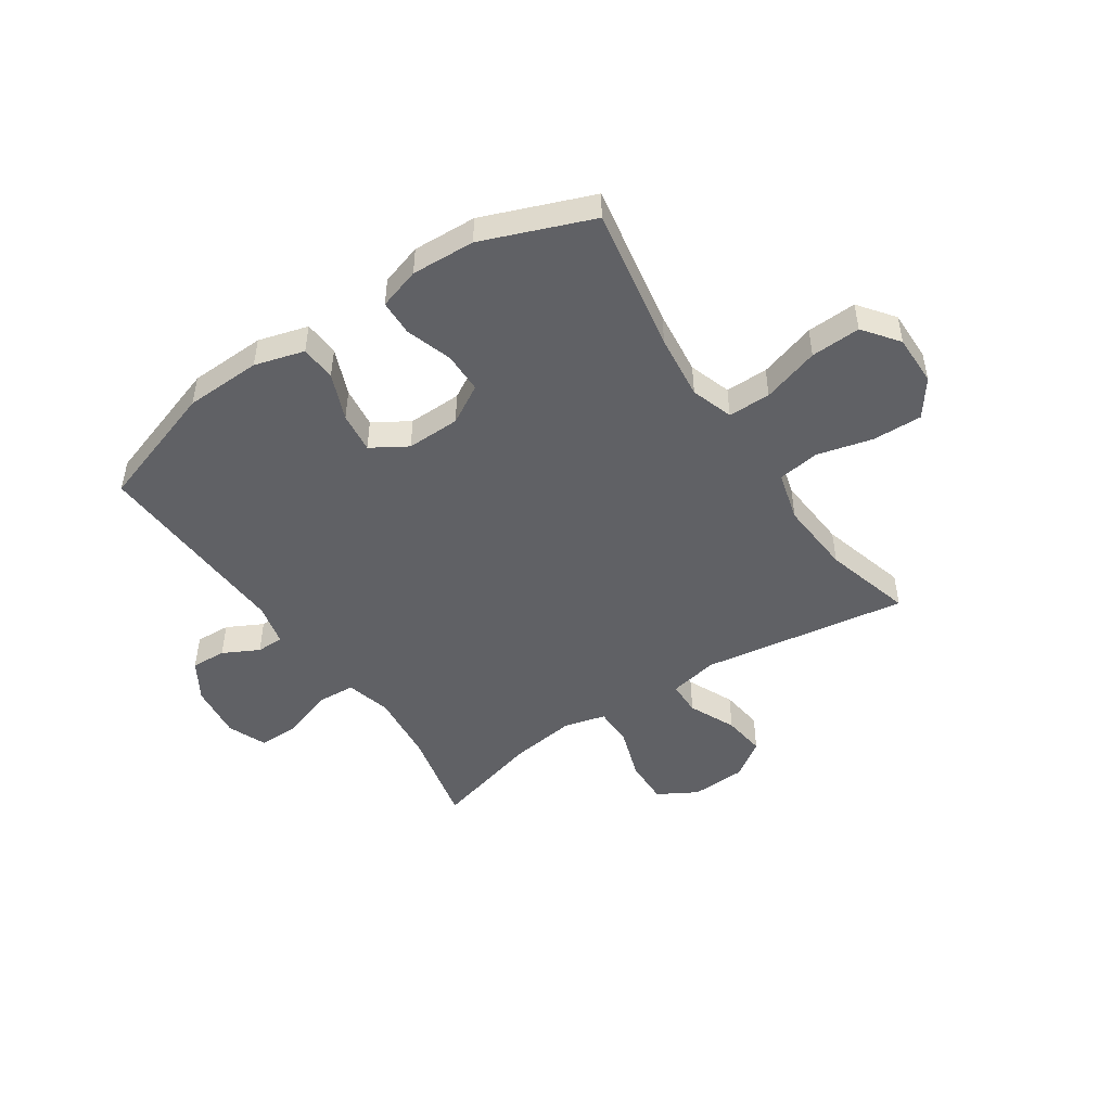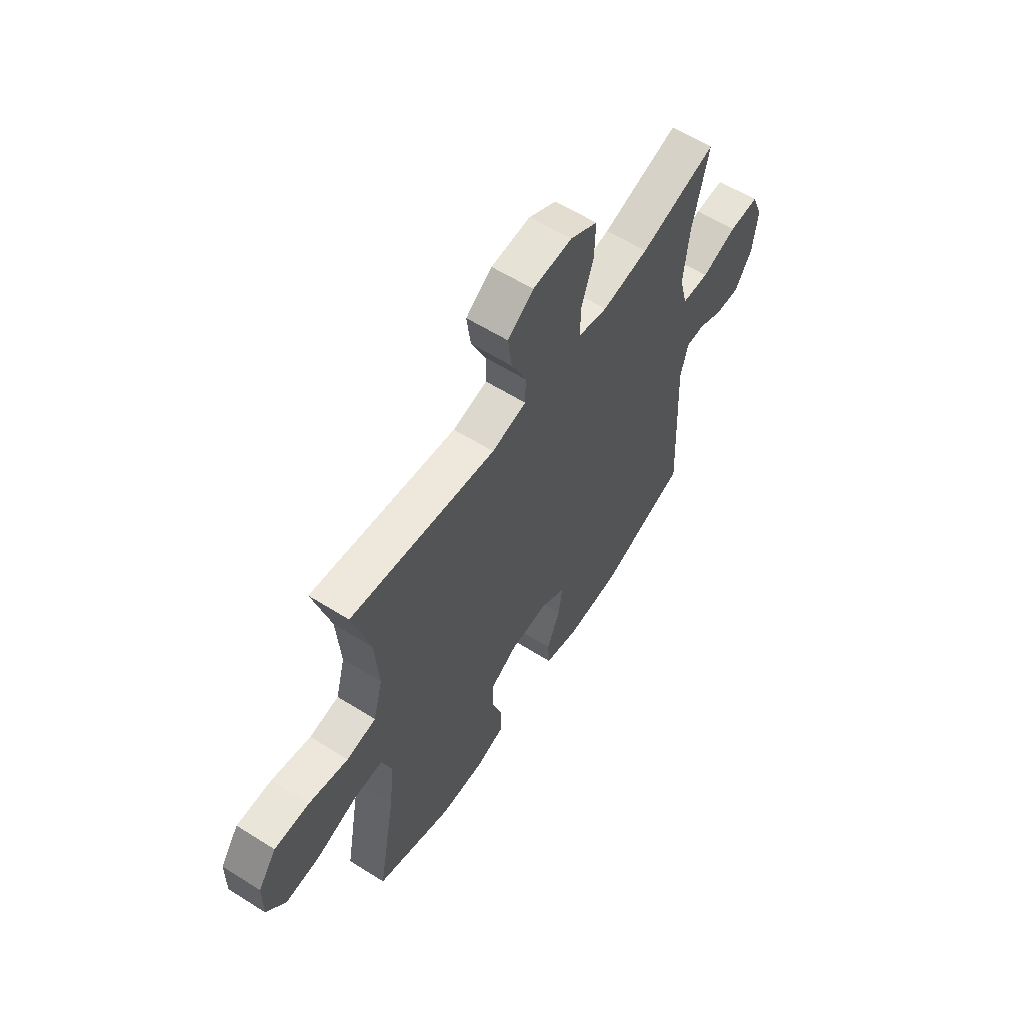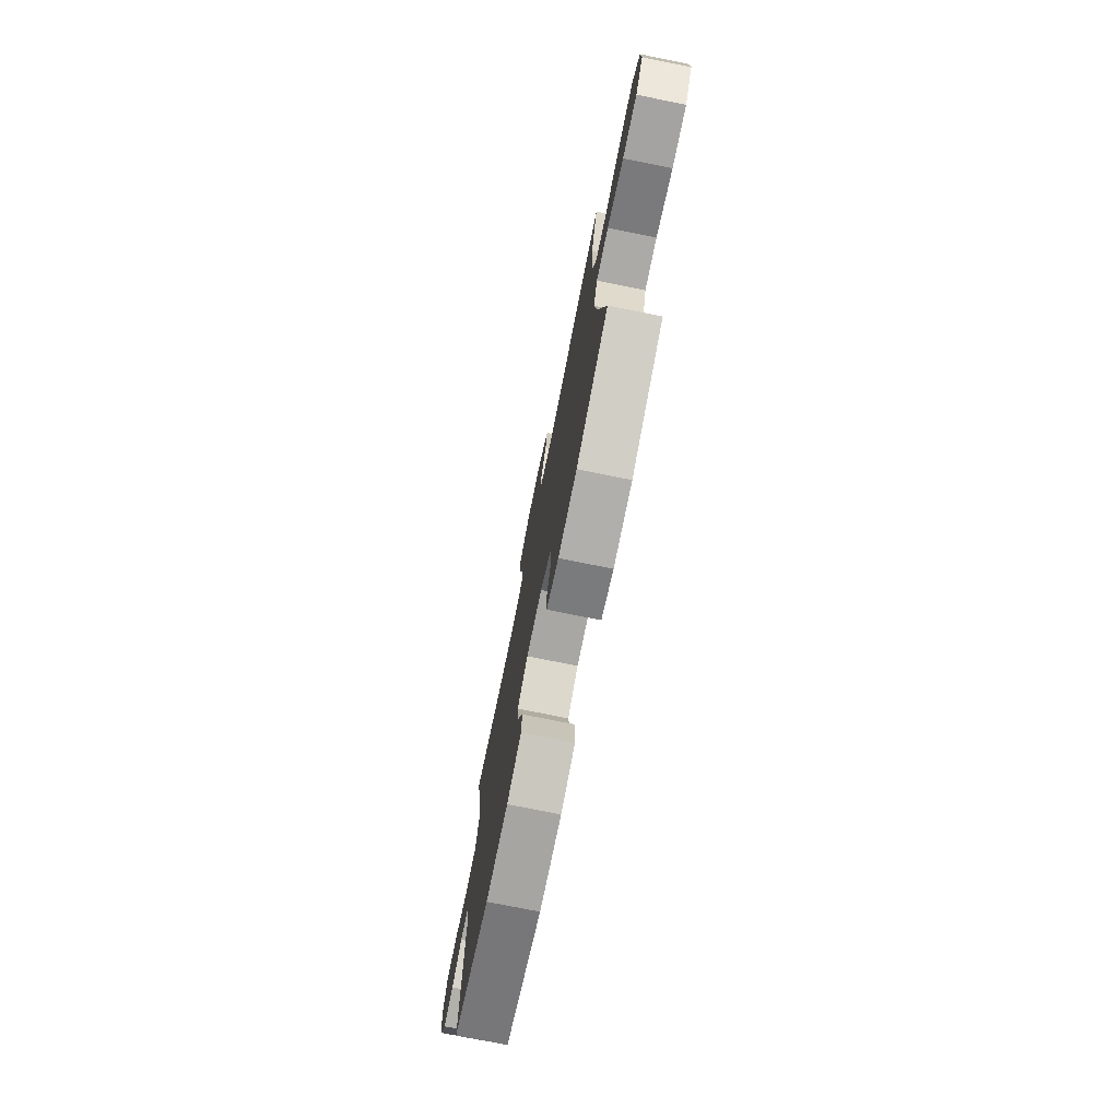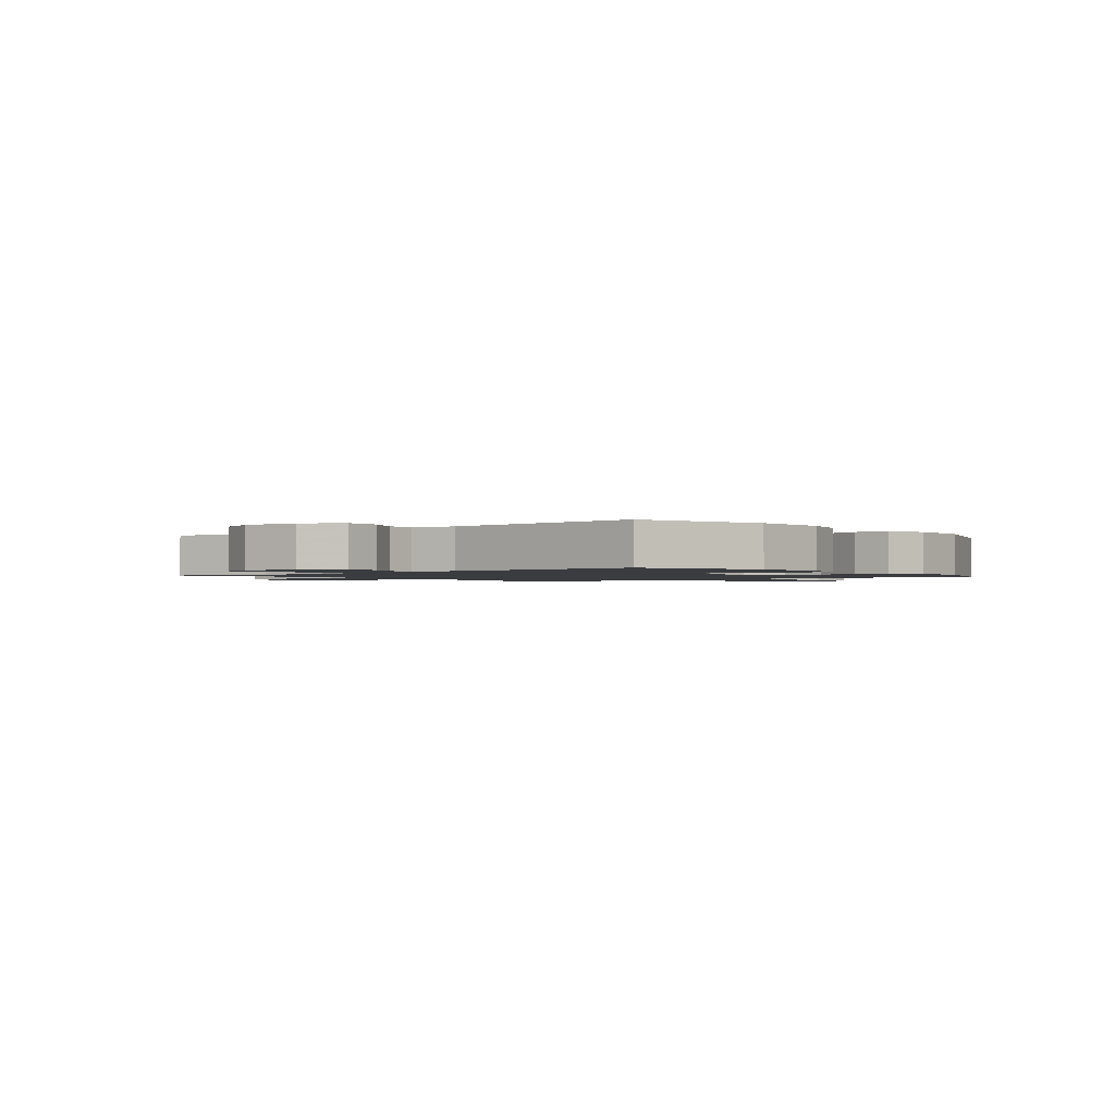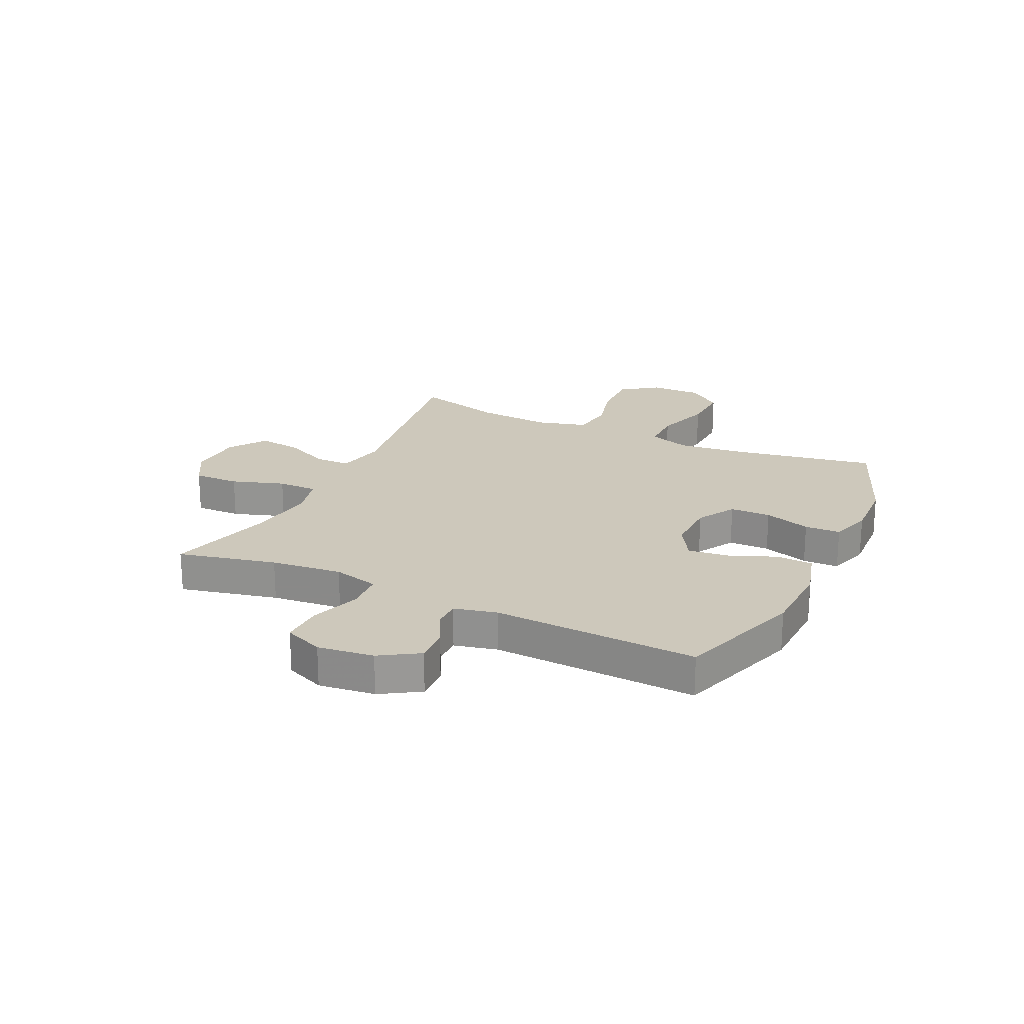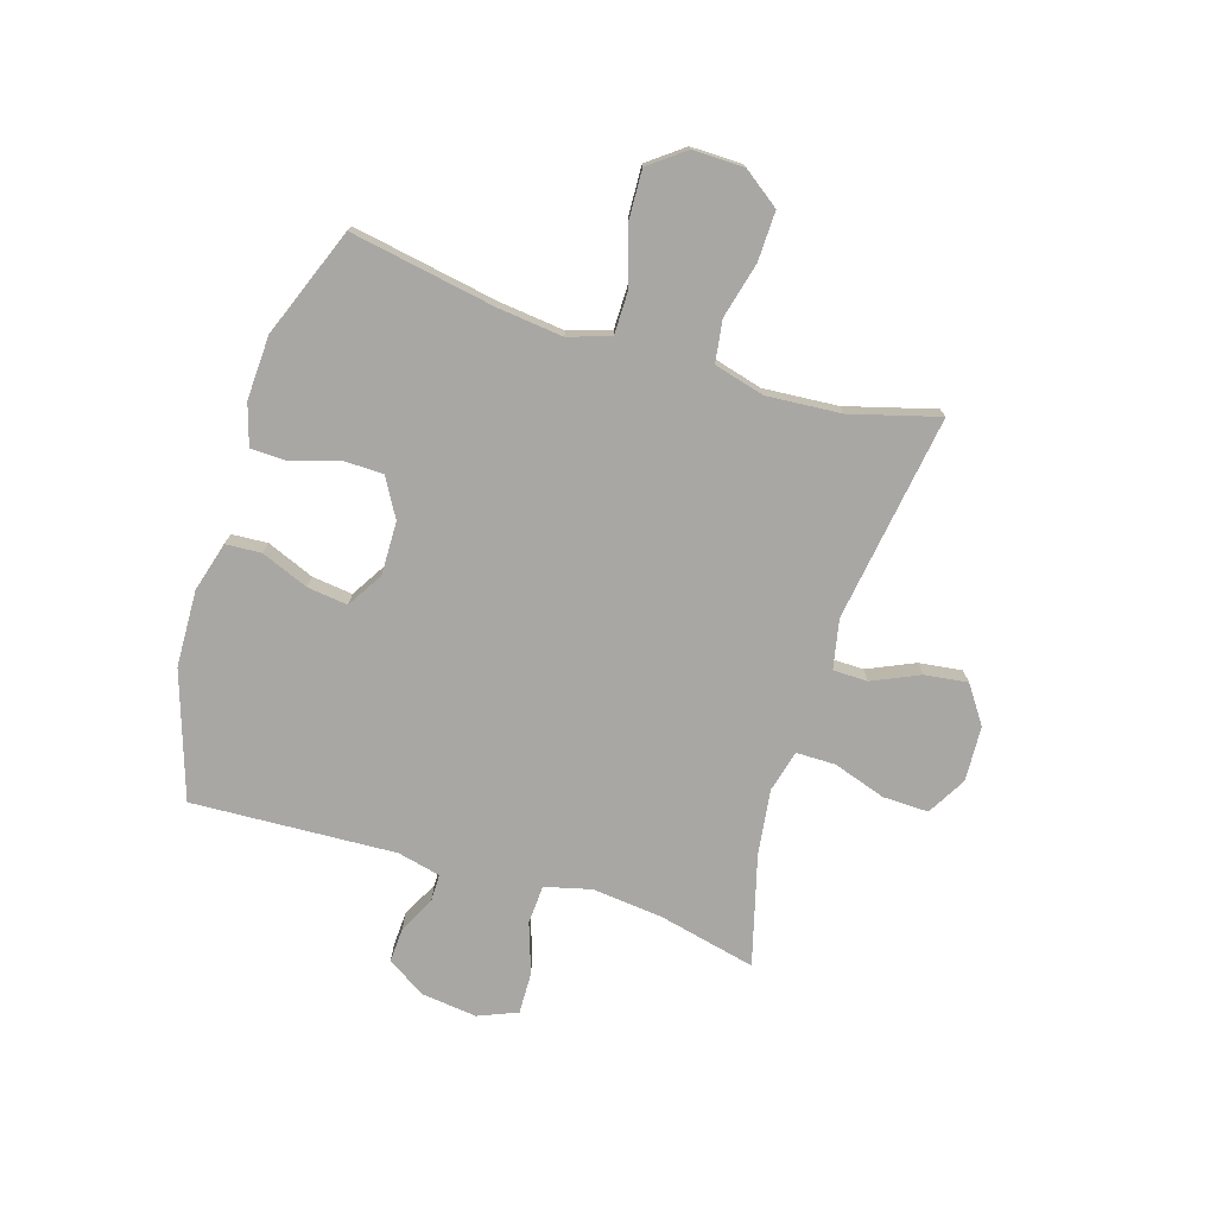
<metadata>
{"format":"obj","ext":"obj","renderer":"f3d","projection":"perspective","resolution":1024,"background":"white","views":[{"elev":-48.1,"azim":-146.2,"up":"+Y"},{"elev":59.9,"azim":-57.2,"up":"+Z"},{"elev":-75.7,"azim":-101.4,"up":"+Z"},{"elev":-1.5,"azim":129.7,"up":"+Y"},{"elev":21.8,"azim":115.3,"up":"+Y"},{"elev":-74.8,"azim":-107.3,"up":"+Y"}]}
</metadata>
<code>
v -0.5 0.07 -0.5
v -0.454 0.07 -0.241
v -0.441 0.07 -0.124
v -0.466 0.07 -0.049
v -0.542 0.07 -0.049
v -0.644 0.07 -0.081
v -0.733 0.07 -0.085
v -0.781 0.07 -0.022
v -0.78 0.07 0.07
v -0.733 0.07 0.135
v -0.644 0.07 0.133
v -0.545 0.07 0.108
v -0.47 0.07 0.119
v -0.446 0.07 0.209
v -0.456 0.07 0.342
v -0.5 0.07 0.5
v -0.131 0.07 0.445
v -0.043 0.07 0.463
v -0.042 0.07 0.525
v -0.08 0.07 0.609
v -0.09 0.07 0.686
v -0.024 0.07 0.732
v 0.075 0.07 0.737
v 0.145 0.07 0.697
v 0.143 0.07 0.615
v 0.112 0.07 0.521
v 0.112 0.07 0.45
v 0.187 0.07 0.431
v 0.305 0.07 0.447
v 0.5 0.07 0.5
v 0.46 0.07 0.325
v 0.447 0.07 0.198
v 0.468 0.07 0.116
v 0.537 0.07 0.112
v 0.627 0.07 0.143
v 0.702 0.07 0.145
v 0.731 0.07 0.075
v 0.719 0.07 -0.025
v 0.676 0.07 -0.094
v 0.613 0.07 -0.091
v 0.549 0.07 -0.058
v 0.5 0.07 -0.058
v 0.482 0.07 -0.135
v 0.5 0.07 -0.5
v 0.275 0.07 -0.575
v 0.138 0.07 -0.58
v 0.049 0.07 -0.555
v 0.045 0.07 -0.491
v 0.079 0.07 -0.407
v 0.088 0.07 -0.334
v 0.024 0.07 -0.295
v -0.072 0.07 -0.297
v -0.141 0.07 -0.337
v -0.142 0.07 -0.41
v -0.115 0.07 -0.493
v -0.117 0.07 -0.557
v -0.191 0.07 -0.58
v -0.305 0.07 -0.575
v -0.5 0 -0.5
v -0.454 0 -0.241
v -0.441 0 -0.124
v -0.466 0 -0.049
v -0.542 0 -0.049
v -0.644 0 -0.081
v -0.733 0 -0.085
v -0.781 0 -0.022
v -0.78 0 0.07
v -0.733 0 0.135
v -0.644 0 0.133
v -0.545 0 0.108
v -0.47 0 0.119
v -0.446 0 0.209
v -0.456 0 0.342
v -0.5 0 0.5
v -0.131 0 0.445
v -0.043 0 0.463
v -0.042 0 0.525
v -0.08 0 0.609
v -0.09 0 0.686
v -0.024 0 0.732
v 0.075 0 0.737
v 0.145 0 0.697
v 0.143 0 0.615
v 0.112 0 0.521
v 0.112 0 0.45
v 0.187 0 0.431
v 0.305 0 0.447
v 0.5 0 0.5
v 0.46 0 0.325
v 0.447 0 0.198
v 0.468 0 0.116
v 0.537 0 0.112
v 0.627 0 0.143
v 0.702 0 0.145
v 0.731 0 0.075
v 0.719 0 -0.025
v 0.676 0 -0.094
v 0.613 0 -0.091
v 0.549 0 -0.058
v 0.5 0 -0.058
v 0.482 0 -0.135
v 0.5 0 -0.5
v 0.275 0 -0.575
v 0.138 0 -0.58
v 0.049 0 -0.555
v 0.045 0 -0.491
v 0.079 0 -0.407
v 0.088 0 -0.334
v 0.024 0 -0.295
v -0.072 0 -0.297
v -0.141 0 -0.337
v -0.142 0 -0.41
v -0.115 0 -0.493
v -0.117 0 -0.557
v -0.191 0 -0.58
v -0.305 0 -0.575
f 57 58 1 2
f 54 55 56 57
f 53 54 57 2
f 52 53 2 3
f 51 52 3 4
f 46 47 48 49
f 46 49 50
f 43 44 45 46
f 42 43 46 50
f 38 39 40 41
f 38 41 42
f 37 38 42
f 34 35 36 37
f 33 34 37 42
f 32 33 42 50
f 29 30 31
f 28 29 31 32
f 27 28 32 50
f 23 24 25 26
f 19 20 21 22
f 18 19 22 23
f 15 16 17
f 14 15 17 18
f 13 14 18
f 9 10 11 12
f 9 12 13
f 8 9 13
f 5 6 7 8
f 4 5 8 13
f 51 4 13 18
f 26 27 50 51
f 18 23 26 51
f 60 59 116 115
f 115 114 113 112
f 60 115 112 111
f 61 60 111 110
f 62 61 110 109
f 107 106 105 104
f 108 107 104
f 104 103 102 101
f 108 104 101 100
f 99 98 97 96
f 100 99 96
f 100 96 95
f 95 94 93 92
f 100 95 92 91
f 108 100 91 90
f 89 88 87
f 90 89 87 86
f 108 90 86 85
f 84 83 82 81
f 80 79 78 77
f 81 80 77 76
f 75 74 73
f 76 75 73 72
f 76 72 71
f 70 69 68 67
f 71 70 67
f 71 67 66
f 66 65 64 63
f 71 66 63 62
f 76 71 62 109
f 109 108 85 84
f 109 84 81 76
f 1 59 60 2
f 2 60 61 3
f 3 61 62 4
f 4 62 63 5
f 5 63 64 6
f 6 64 65 7
f 7 65 66 8
f 8 66 67 9
f 9 67 68 10
f 10 68 69 11
f 11 69 70 12
f 12 70 71 13
f 13 71 72 14
f 14 72 73 15
f 15 73 74 16
f 16 74 75 17
f 17 75 76 18
f 18 76 77 19
f 19 77 78 20
f 20 78 79 21
f 21 79 80 22
f 22 80 81 23
f 23 81 82 24
f 24 82 83 25
f 25 83 84 26
f 26 84 85 27
f 27 85 86 28
f 28 86 87 29
f 29 87 88 30
f 30 88 89 31
f 31 89 90 32
f 32 90 91 33
f 33 91 92 34
f 34 92 93 35
f 35 93 94 36
f 36 94 95 37
f 37 95 96 38
f 38 96 97 39
f 39 97 98 40
f 40 98 99 41
f 41 99 100 42
f 42 100 101 43
f 43 101 102 44
f 44 102 103 45
f 45 103 104 46
f 46 104 105 47
f 47 105 106 48
f 48 106 107 49
f 49 107 108 50
f 50 108 109 51
f 51 109 110 52
f 52 110 111 53
f 53 111 112 54
f 54 112 113 55
f 55 113 114 56
f 56 114 115 57
f 57 115 116 58
f 58 116 59 1

</code>
